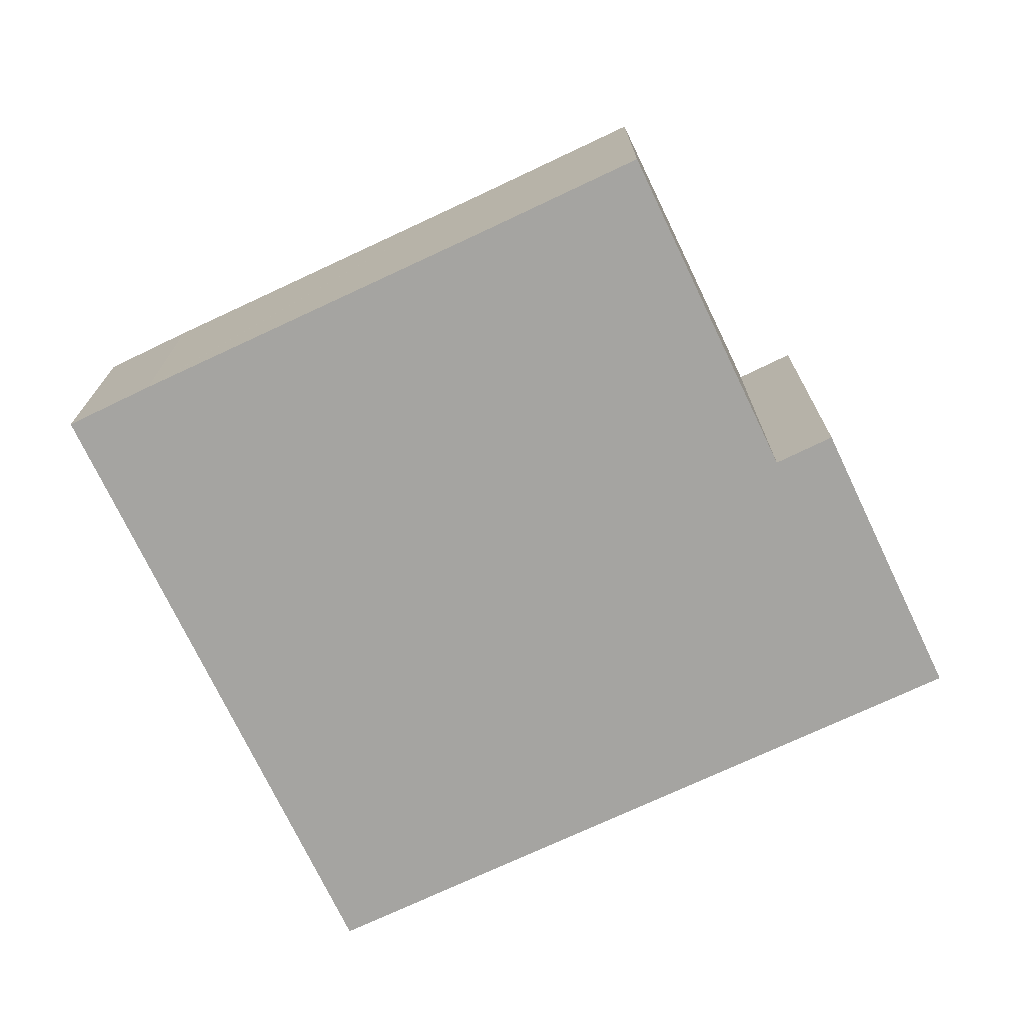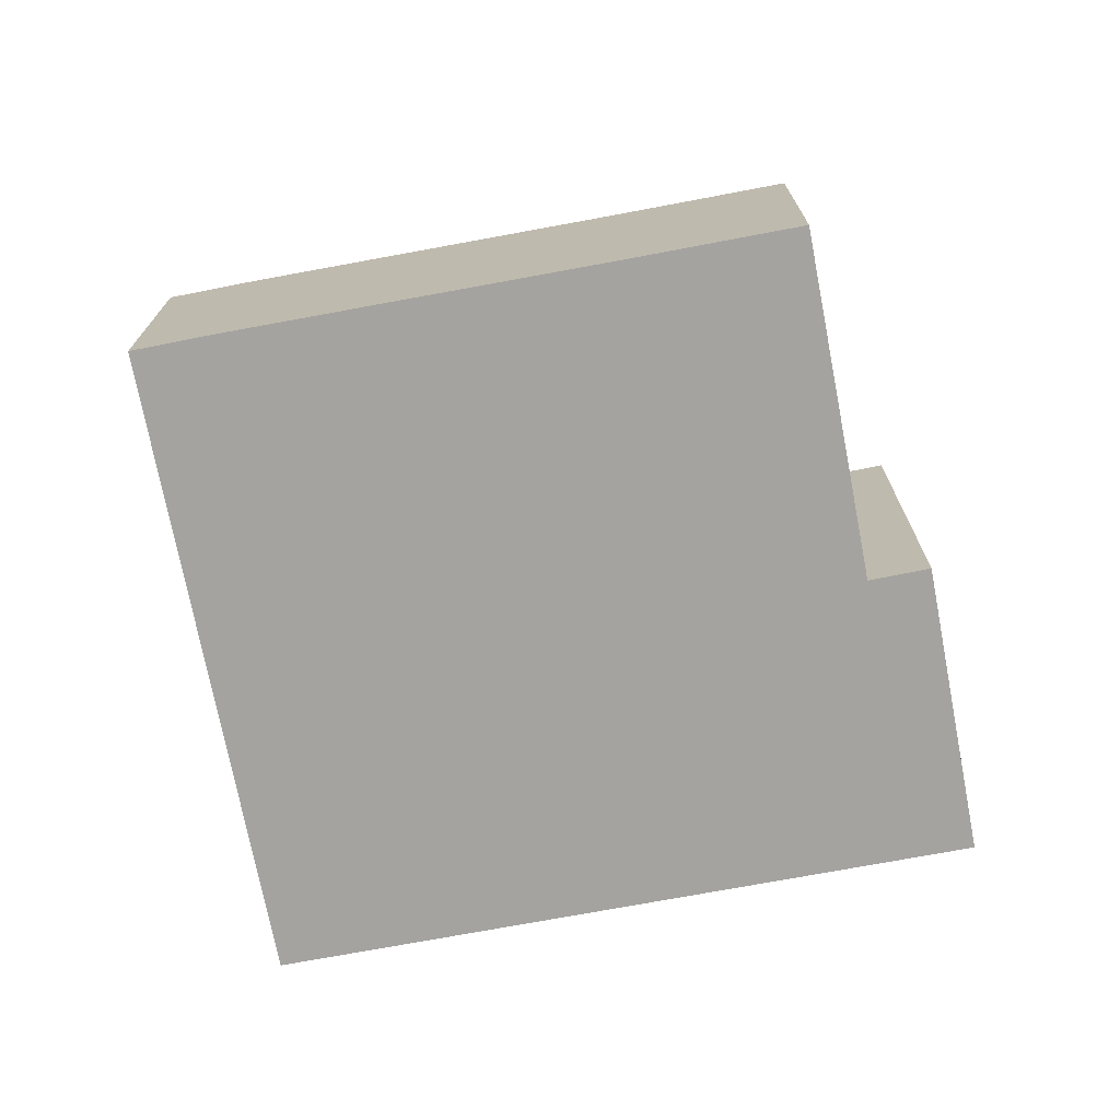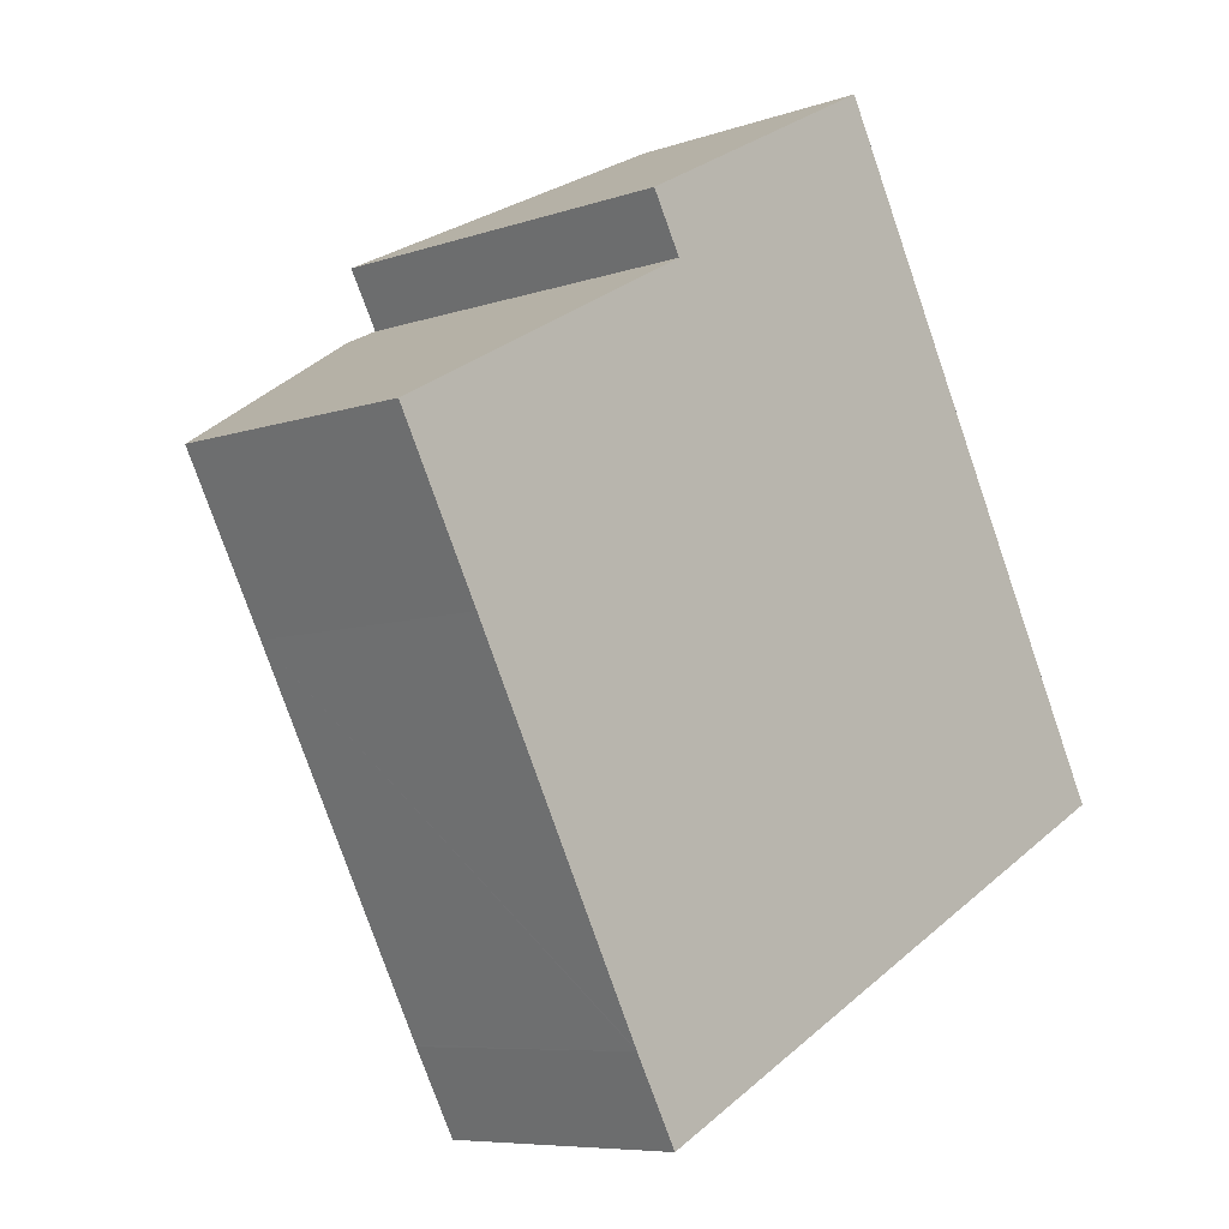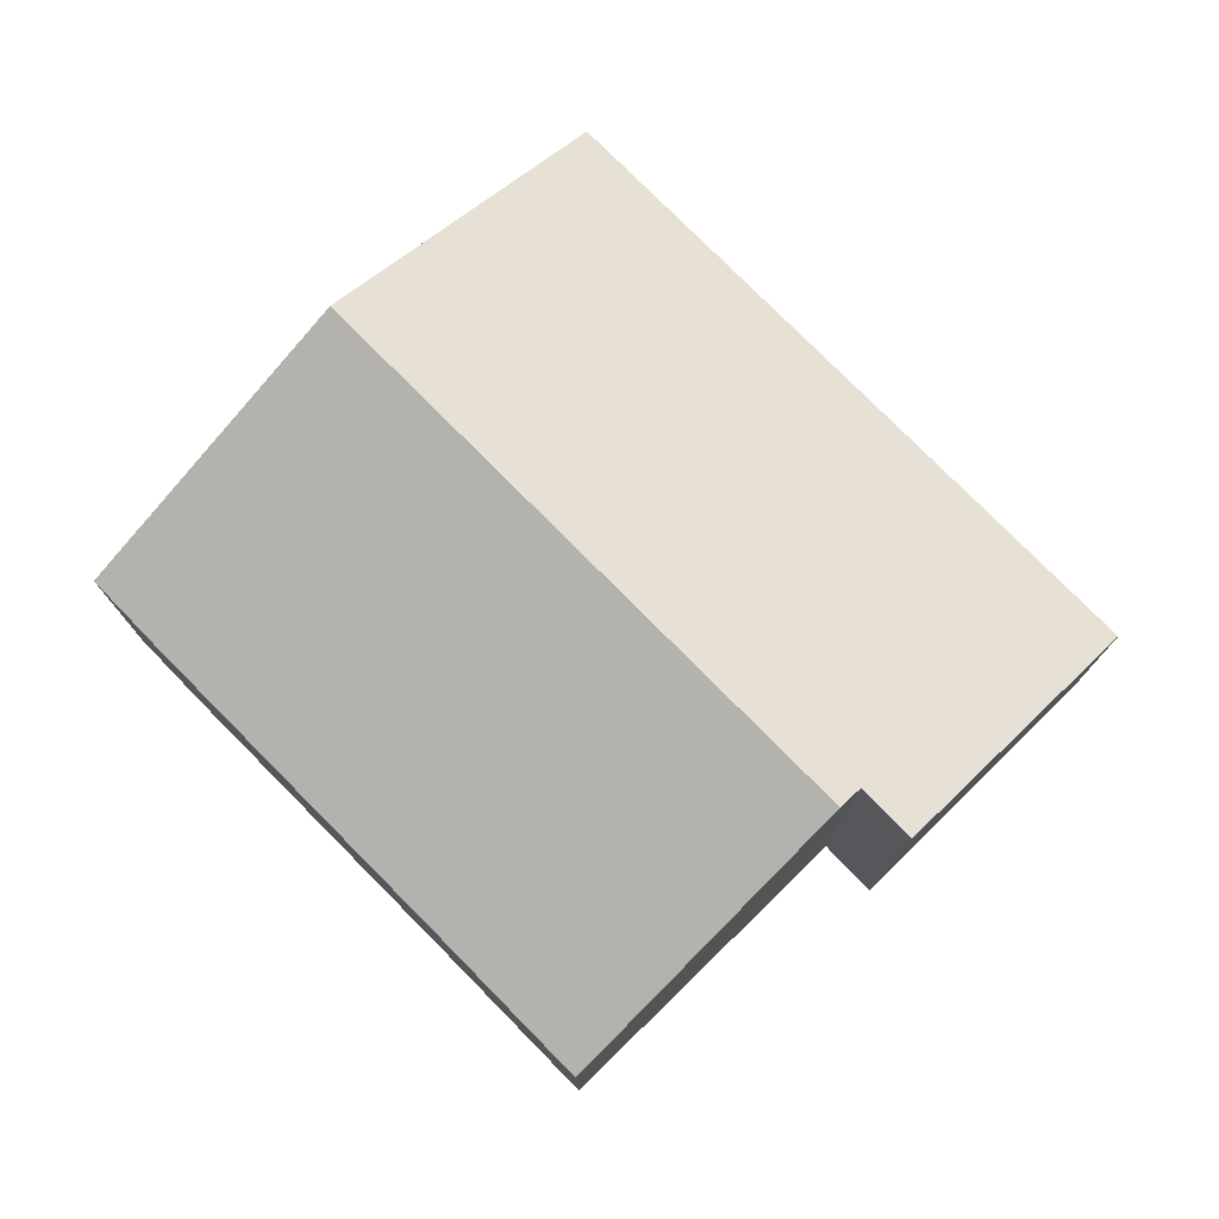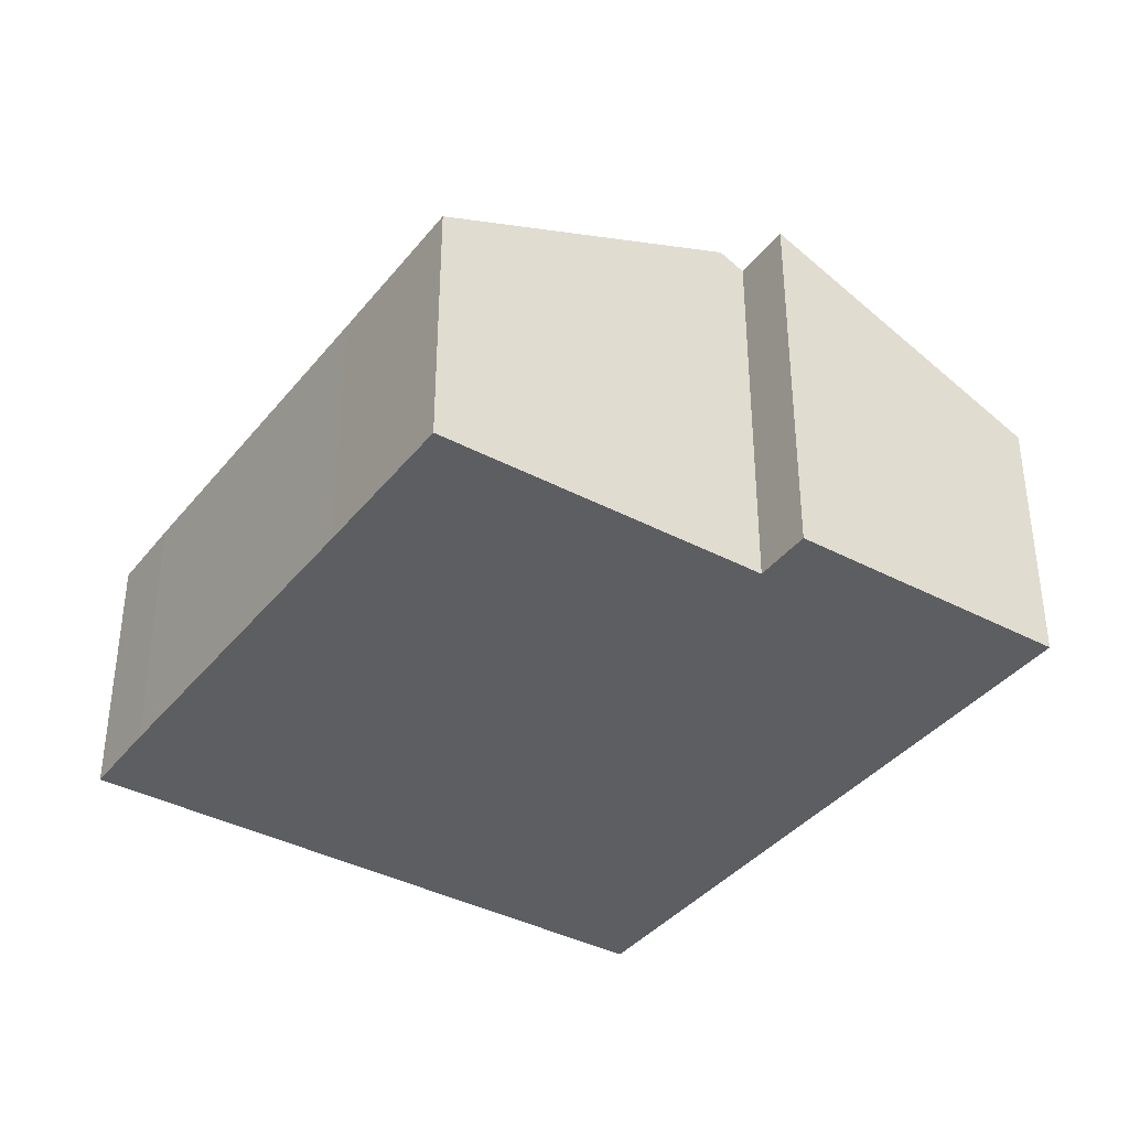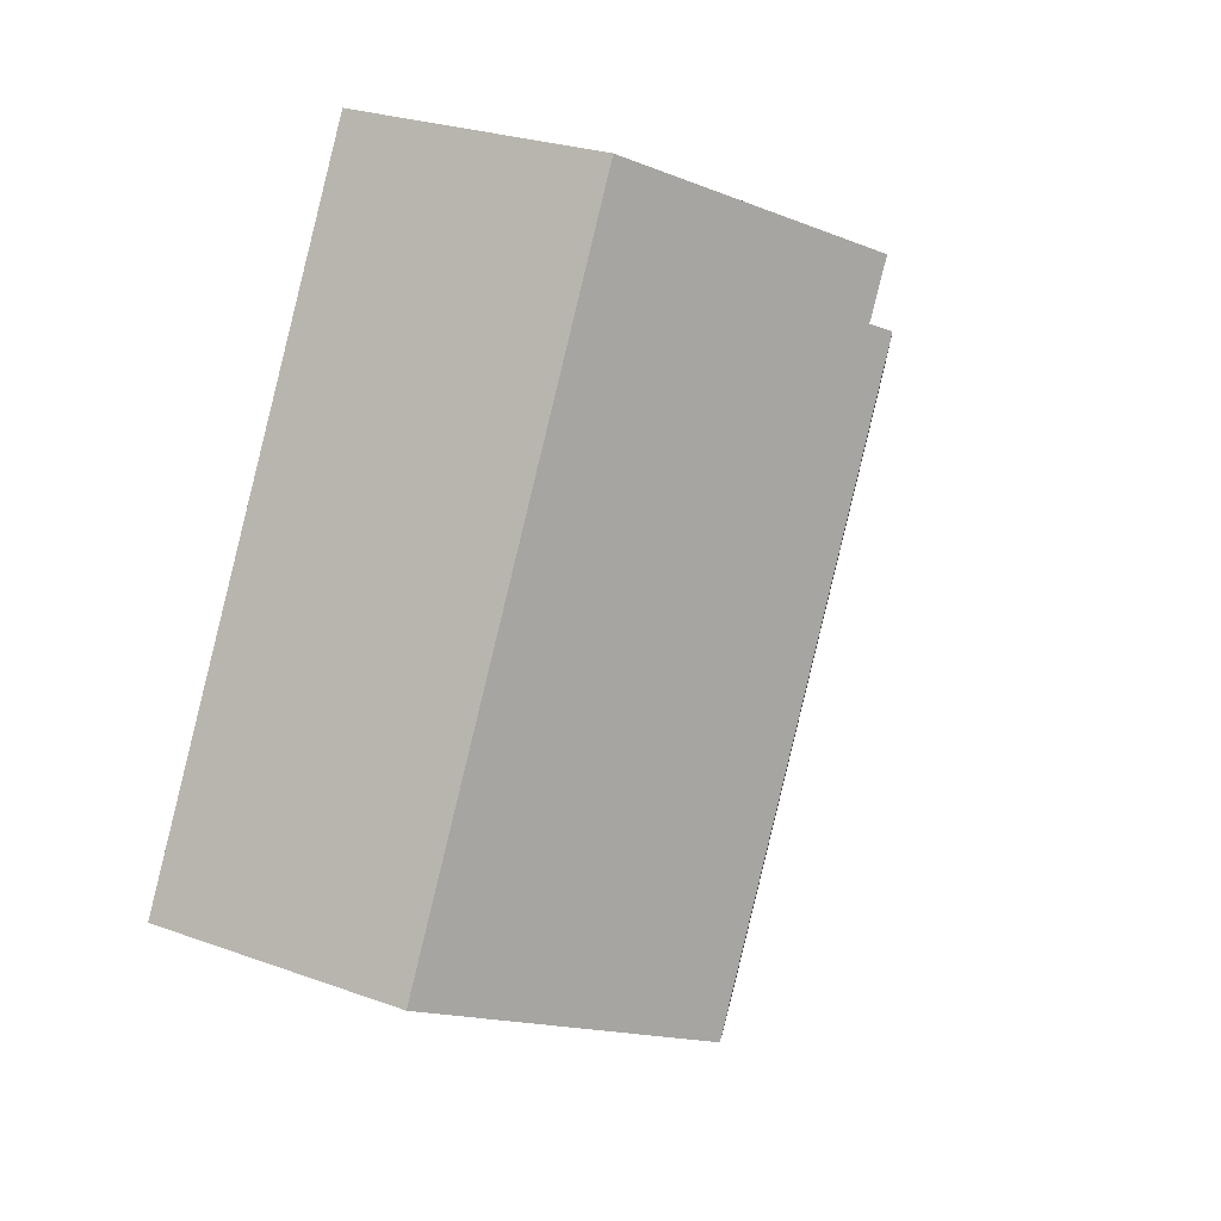
<metadata>
{"format":"obj","ext":"obj","renderer":"f3d","projection":"perspective","resolution":1024,"background":"white","views":[{"elev":-73.3,"azim":-92.6,"up":"+Y"},{"elev":-73.0,"azim":-107.2,"up":"+Y"},{"elev":-7.4,"azim":-45.5,"up":"+Z"},{"elev":77.4,"azim":-72.4,"up":"+Y"},{"elev":-38.3,"azim":-61.9,"up":"+Y"},{"elev":25.7,"azim":120.3,"up":"+Z"}]}
</metadata>
<code>
v  11.44 8.507 -12.43
v  7.216 10.11 3.859
v  14.81 10.11 -10.62
v  7.626 6.696 -14.46
v  2.068 6.687 -3.904
v  0 6.679 4.09e-16
v  6.501 6.683 -12.38
v  6.525 6.683 -12.43
v  13.69 6.686 9.095
v  7.825 9.822 4.184
v  7.07 9.832 5.571
v  22.04 6.675 -6.765
v  0 0 0
v  7.216 -2.363e-16 3.859
v  7.825 -2.562e-16 4.184
v  7.07 -3.411e-16 5.571
v  13.69 -5.569e-16 9.095
v  7.626 8.854e-16 -14.46
v  6.525 7.609e-16 -12.43
v  6.501 7.58e-16 -12.38
v  2.068 2.391e-16 -3.904
v  22.04 4.142e-16 -6.765
v  14.81 6.505e-16 -10.62
v  11.44 7.609e-16 -12.43
g defaultobject
f 1 2 3
f 2 1 4
f 2 4 5
f 2 5 6
f 5 4 7
f 7 4 8
f 9 10 11
f 10 3 2
f 3 10 9
f 3 9 12
f 13 2 6
f 2 13 10
f 10 13 14
f 10 14 15
f 16 9 11
f 9 16 17
f 10 16 11
f 16 10 15
f 18 8 4
f 8 18 19
f 19 7 8
f 7 19 5
f 5 19 20
f 5 20 21
f 5 21 6
f 6 21 13
f 17 12 9
f 12 17 22
f 22 3 12
f 3 22 23
f 3 23 1
f 1 23 4
f 4 23 24
f 4 24 18
f 24 19 18
f 19 24 23
f 19 23 22
f 19 22 17
f 19 17 20
f 20 17 21
f 21 17 15
f 21 15 13
f 13 15 14
f 15 17 16

</code>
